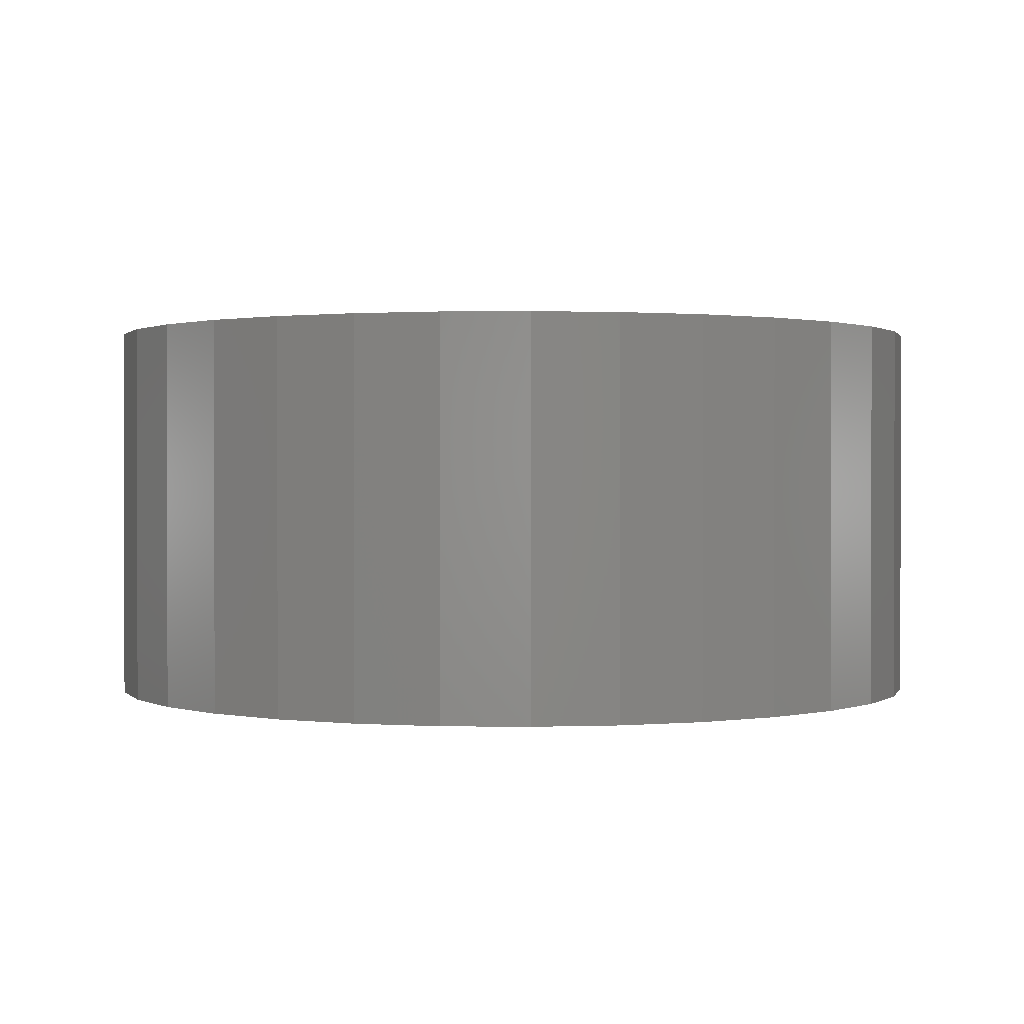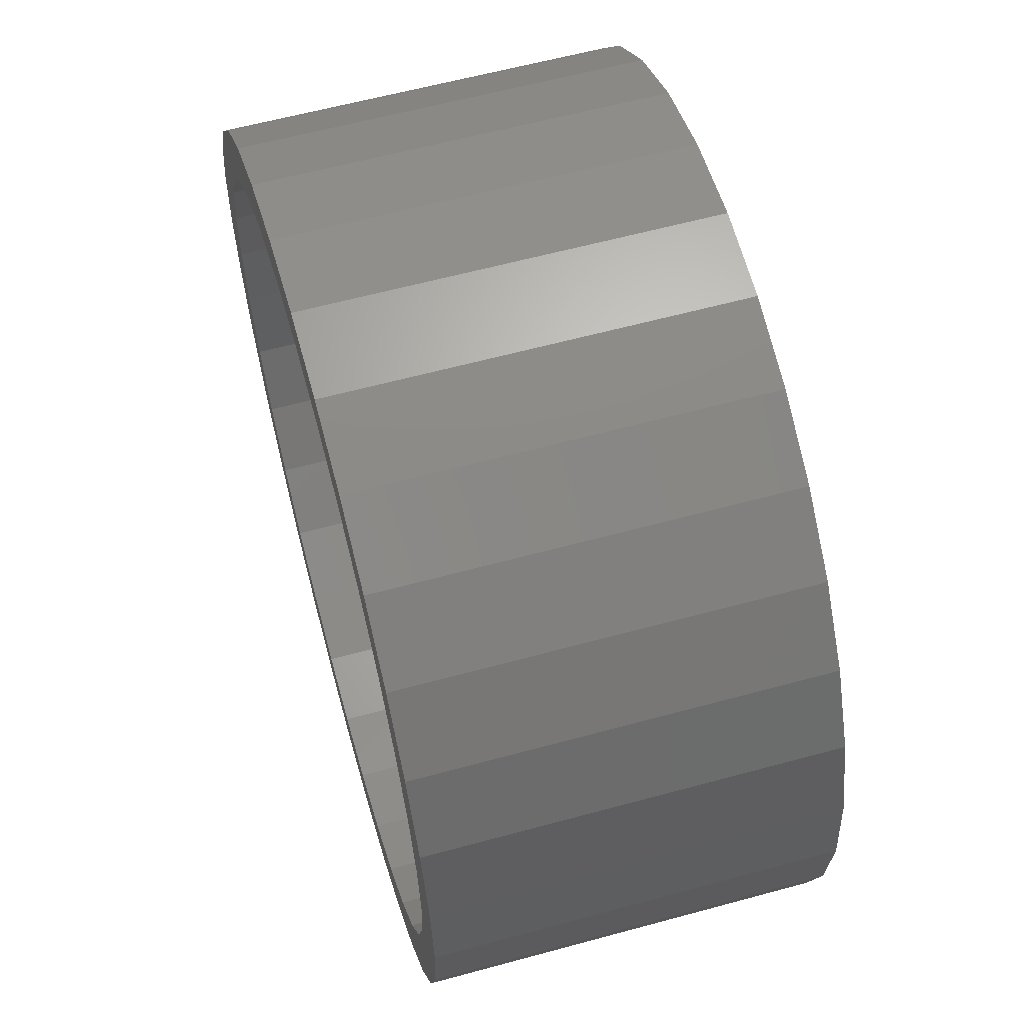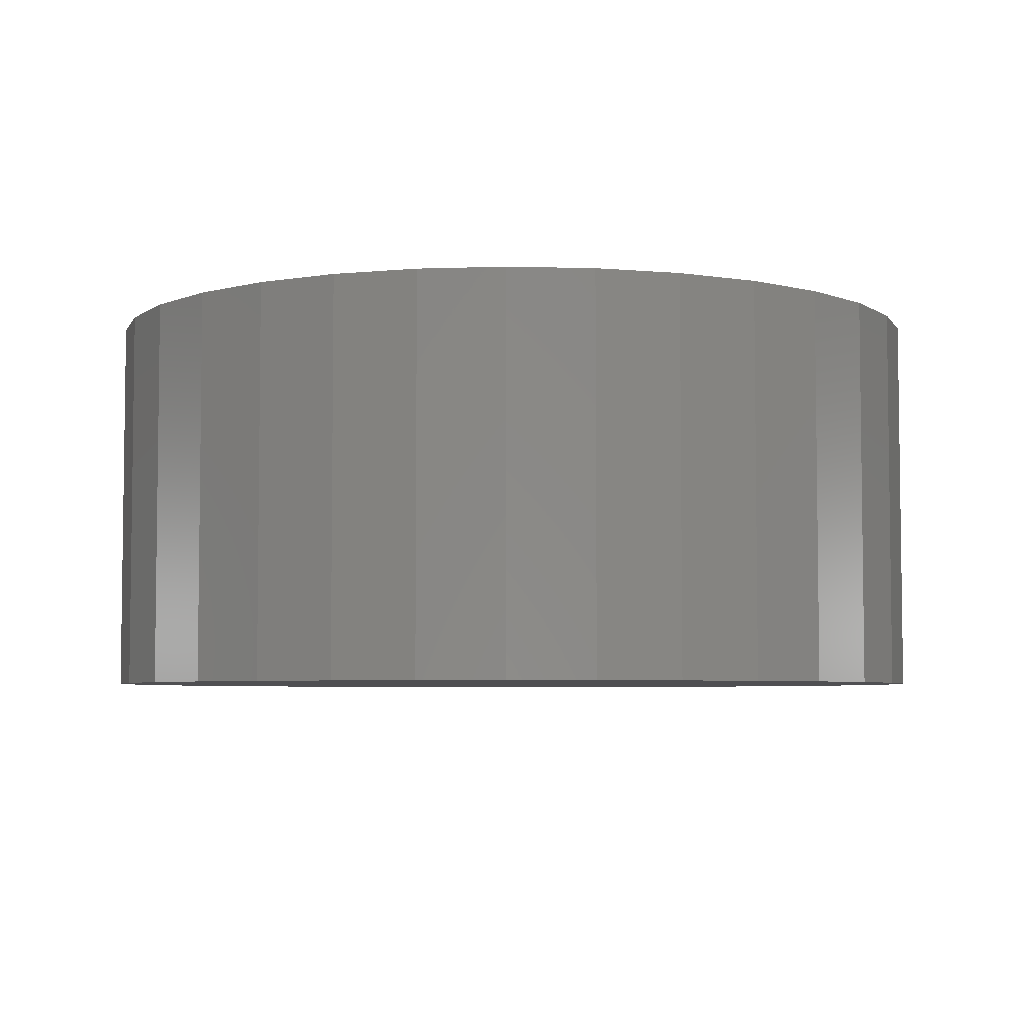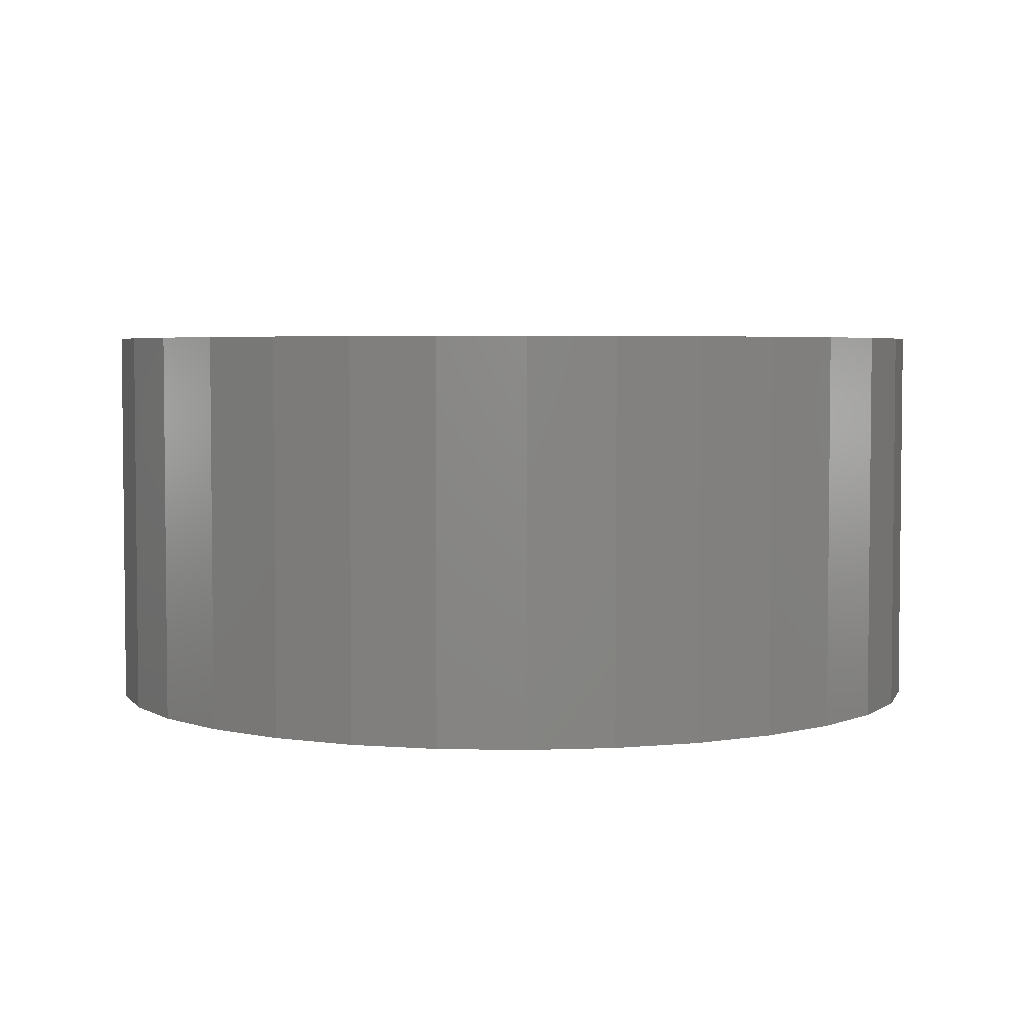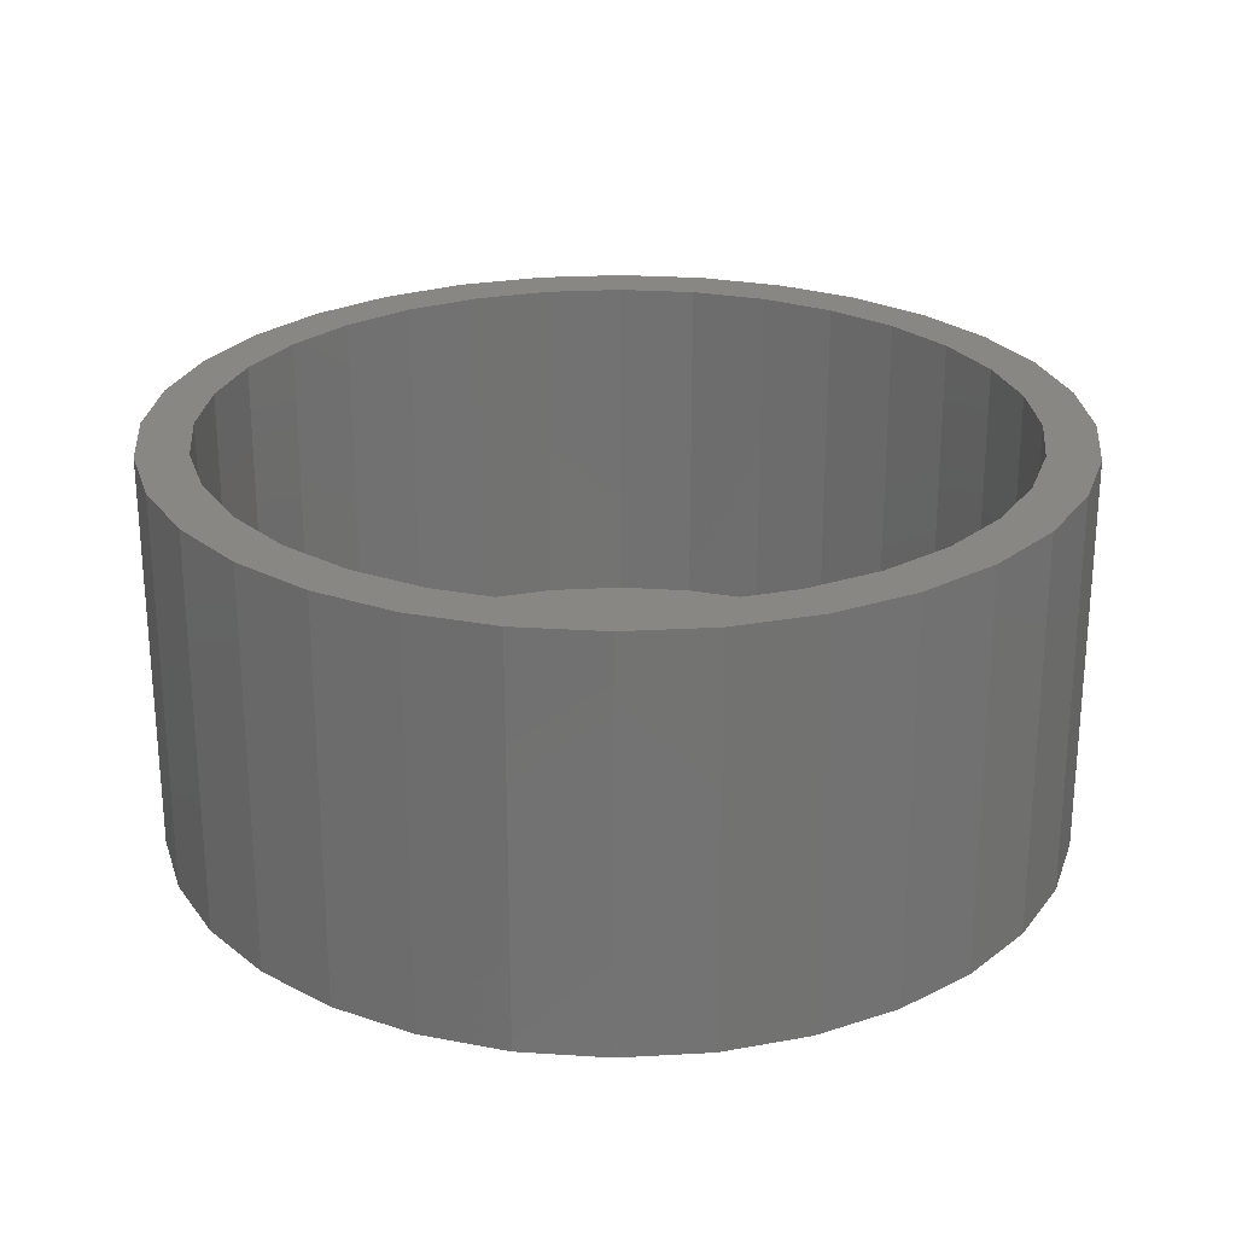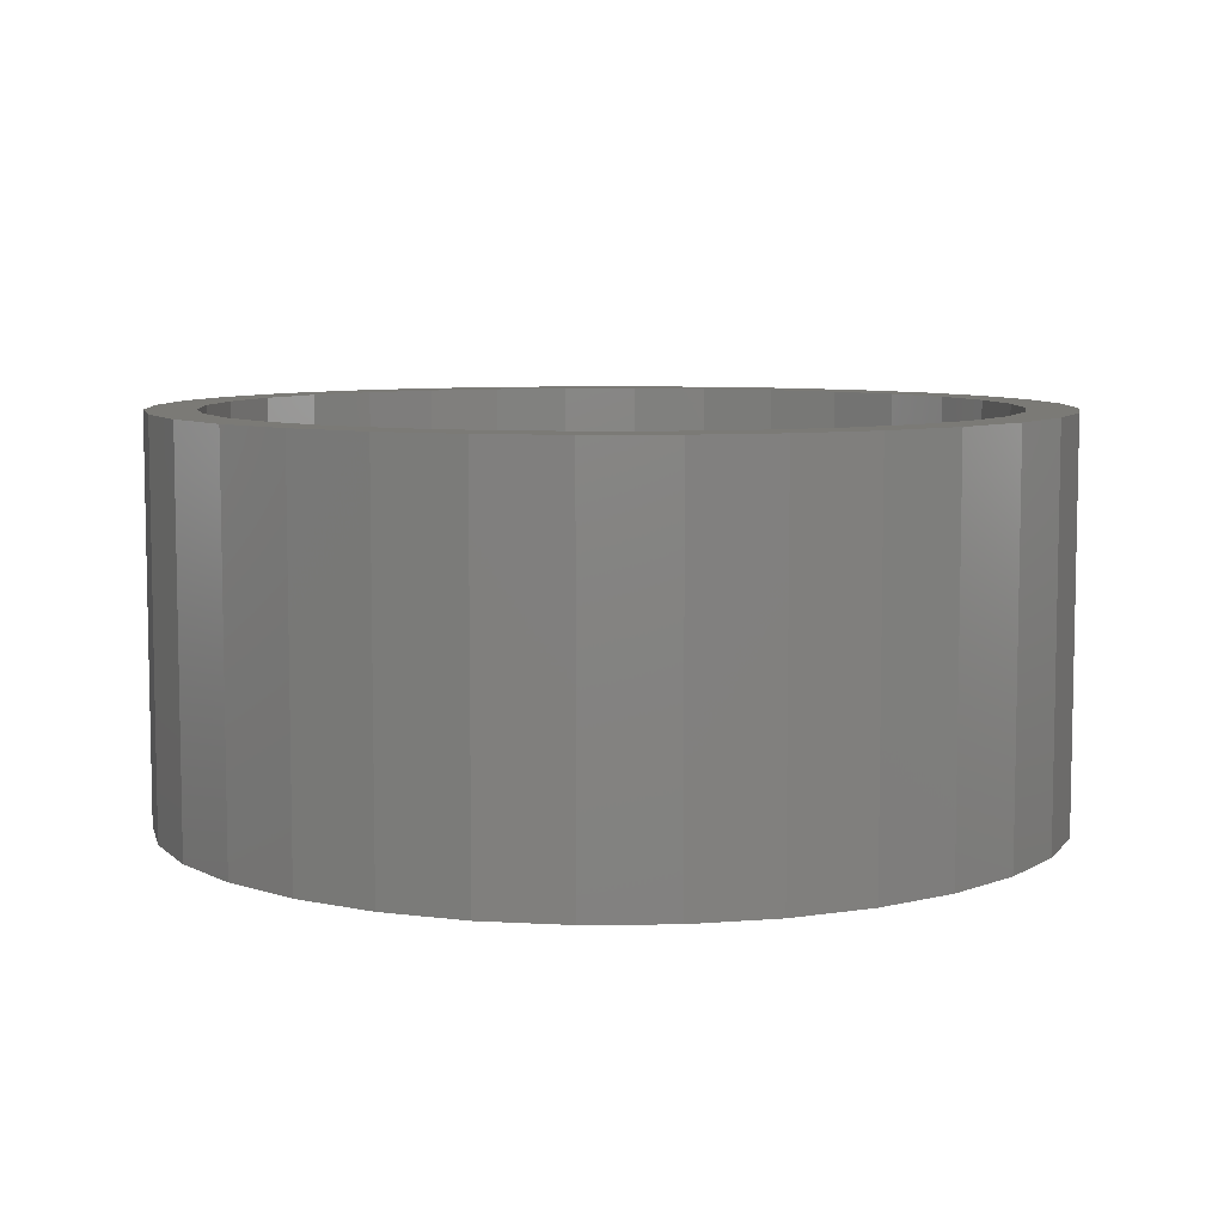
<metadata>
{"format":"stl","ext":"stl","renderer":"f3d","projection":"perspective","resolution":1024,"background":"white","views":[{"elev":0.9,"azim":-69.8,"up":"+Y"},{"elev":60.4,"azim":-105.6,"up":"+Z"},{"elev":-5.0,"azim":147.0,"up":"+Y"},{"elev":4.0,"azim":88.2,"up":"+Y"},{"elev":25.4,"azim":-179.6,"up":"+Y"},{"elev":7.4,"azim":150.0,"up":"+Y"}]}
</metadata>
<code>
# stl→obj: 128 verts, 252 faces
v -0.6093 -1.301e-17 0.4124
v -0.6872 -2.166e-17 0.4645
v -0.517 -2.76e-18 0.5249
v 0.1527 7.159e-17 0.728
v 0.007895 5.551e-17 0.7423
v 0.3278 9.103e-17 0.7724
v 0.171 7.362e-17 0.82
v 0.007895 5.551e-17 0.836
v -0.312 1.999e-17 0.7724
v -0.1552 3.74e-17 0.82
v -0.1369 3.943e-17 0.728
v -0.2762 2.397e-17 0.6858
v -0.4566 3.945e-18 0.6951
v -0.4045 9.727e-18 0.6172
v -0.5833 -1.012e-17 0.5912
v -0.4045 9.727e-18 -0.6172
v -0.5833 -1.012e-17 -0.5912
v -0.517 -2.76e-18 -0.5249
v -0.6872 -2.166e-17 -0.4645
v -0.6093 -1.301e-17 -0.4124
v -0.7645 -3.024e-17 -0.3199
v -0.6779 -2.062e-17 -0.2841
v -0.8121 -3.552e-17 -0.1631
v -0.7201 -2.531e-17 -0.1448
v -0.8281 -3.731e-17 1.072e-16
v -0.7344 -2.69e-17 8.994e-17
v -0.8121 -3.552e-17 0.1631
v -0.7201 -2.531e-17 0.1448
v -0.7645 -3.024e-17 0.3199
v -0.6779 -2.062e-17 0.2841
v 0.007895 5.551e-17 -0.7423
v -0.312 1.999e-17 -0.7724
v -0.1369 3.943e-17 -0.728
v -0.4566 3.945e-18 -0.6951
v -0.2762 2.397e-17 -0.6858
v 0.171 7.362e-17 -0.82
v 0.007895 5.551e-17 -0.836
v 0.3278 9.103e-17 -0.7724
v -0.1552 3.74e-17 -0.82
v 0.6251 1.24e-16 0.4124
v 0.5328 1.138e-16 0.5249
v 0.703 1.327e-16 0.4645
v 0.4203 1.013e-16 0.6172
v 0.599 1.211e-16 0.5912
v 0.2919 8.705e-17 0.6858
v 0.4724 1.071e-16 0.6951
v 0.4203 1.013e-16 -0.6172
v 0.5328 1.138e-16 -0.5249
v 0.599 1.211e-16 -0.5912
v 0.6251 1.24e-16 -0.4124
v 0.703 1.327e-16 -0.4645
v 0.6937 1.316e-16 -0.2841
v 0.7803 1.413e-16 -0.3199
v 0.7359 1.363e-16 -0.1448
v 0.8279 1.465e-16 -0.1631
v 0.7502 1.379e-16 -9.186e-17
v 0.8439 1.483e-16 -3.024e-16
v 0.7359 1.363e-16 0.1448
v 0.8279 1.465e-16 0.1631
v 0.6937 1.316e-16 0.2841
v 0.7803 1.413e-16 0.3199
v 0.1527 7.159e-17 -0.728
v 0.2919 8.705e-17 -0.6858
v 0.4724 1.071e-16 -0.6951
v 0.1527 -0.6562 -0.728
v 0.2919 -0.6562 -0.6858
v 0.4203 -0.6562 -0.6172
v 0.5328 -0.6562 -0.5249
v 0.6251 -0.6562 -0.4124
v 0.6937 -0.6562 -0.2841
v 0.7359 -0.6562 -0.1448
v 0.7502 -0.6562 -9.186e-17
v 0.007895 -0.6562 -0.7423
v -0.1369 -0.6562 -0.728
v -0.2762 -0.6562 -0.6858
v -0.4045 -0.6562 -0.6172
v -0.517 -0.6562 -0.5249
v -0.6093 -0.6562 -0.4124
v -0.6779 -0.6562 -0.2841
v -0.7201 -0.6562 -0.1448
v -0.7344 -0.6562 8.994e-17
v -0.1369 -0.6562 0.728
v -0.2762 -0.6562 0.6858
v -0.4045 -0.6562 0.6172
v -0.517 -0.6562 0.5249
v -0.6093 -0.6562 0.4124
v -0.6779 -0.6562 0.2841
v -0.7201 -0.6562 0.1448
v 0.007895 -0.6562 0.7423
v 0.1527 -0.6562 0.728
v 0.2919 -0.6562 0.6858
v 0.4203 -0.6562 0.6172
v 0.5328 -0.6562 0.5249
v 0.6251 -0.6562 0.4124
v 0.6937 -0.6562 0.2841
v 0.7359 -0.6562 0.1448
v 0.8439 -0.75 -9.76e-17
v 0.8279 -0.75 -0.1631
v 0.7803 -0.75 -0.3199
v 0.703 -0.75 -0.4645
v 0.599 -0.75 -0.5912
v 0.4724 -0.75 -0.6951
v 0.3278 -0.75 -0.7724
v 0.171 -0.75 -0.82
v 0.007895 -0.75 -0.836
v -0.1552 -0.75 -0.82
v -0.312 -0.75 -0.7724
v -0.4566 -0.75 -0.6951
v -0.5833 -0.75 -0.5912
v -0.6872 -0.75 -0.4645
v -0.7645 -0.75 -0.3199
v -0.8121 -0.75 -0.1631
v -0.8281 -0.75 1.072e-16
v -0.8121 -0.75 0.1631
v -0.7645 -0.75 0.3199
v -0.6872 -0.75 0.4645
v -0.5833 -0.75 0.5912
v -0.4566 -0.75 0.6951
v -0.312 -0.75 0.7724
v -0.1552 -0.75 0.82
v 0.007895 -0.75 0.836
v 0.171 -0.75 0.82
v 0.3278 -0.75 0.7724
v 0.4724 -0.75 0.6951
v 0.599 -0.75 0.5912
v 0.703 -0.75 0.4645
v 0.7803 -0.75 0.3199
v 0.8279 -0.75 0.1631
f 1 2 3
f 4 5 6
f 6 5 7
f 7 5 8
f 5 9 8
f 8 9 10
f 5 11 9
f 9 11 12
f 9 12 13
f 13 12 14
f 13 14 15
f 15 14 3
f 15 3 2
f 16 17 18
f 18 17 19
f 18 19 20
f 20 19 21
f 20 21 22
f 22 21 23
f 22 23 24
f 24 23 25
f 24 25 26
f 26 25 27
f 26 27 28
f 28 27 29
f 28 29 30
f 30 29 2
f 30 2 1
f 31 32 33
f 33 32 34
f 33 34 35
f 35 34 17
f 35 17 16
f 36 37 38
f 38 37 31
f 37 39 31
f 31 39 32
f 40 41 42
f 42 41 43
f 42 43 44
f 44 43 45
f 44 45 46
f 46 45 4
f 46 4 6
f 47 48 49
f 49 48 50
f 49 50 51
f 51 50 52
f 51 52 53
f 53 52 54
f 53 54 55
f 55 54 56
f 55 56 57
f 57 56 58
f 57 58 59
f 59 58 60
f 59 60 61
f 61 60 40
f 61 40 42
f 31 62 38
f 38 62 63
f 38 63 64
f 64 63 47
f 64 47 49
f 31 65 62
f 62 65 66
f 62 66 63
f 63 66 67
f 63 67 47
f 47 67 68
f 47 68 48
f 48 68 69
f 48 69 50
f 50 69 70
f 50 70 52
f 52 70 71
f 52 71 54
f 54 71 72
f 54 72 56
f 65 31 73
f 73 31 33
f 73 33 74
f 74 33 35
f 74 35 75
f 75 35 16
f 75 16 76
f 76 16 18
f 76 18 77
f 77 18 20
f 77 20 78
f 78 20 22
f 78 22 79
f 79 22 24
f 79 24 80
f 80 24 26
f 80 26 81
f 5 82 11
f 11 82 83
f 11 83 12
f 12 83 84
f 12 84 14
f 14 84 85
f 14 85 3
f 3 85 86
f 3 86 1
f 1 86 87
f 1 87 30
f 30 87 88
f 30 88 28
f 28 88 81
f 28 81 26
f 82 5 89
f 89 5 4
f 89 4 90
f 90 4 45
f 90 45 91
f 91 45 43
f 91 43 92
f 92 43 41
f 92 41 93
f 93 41 40
f 93 40 94
f 94 40 60
f 94 60 95
f 95 60 58
f 95 58 96
f 96 58 56
f 96 56 72
f 57 97 55
f 55 97 98
f 55 98 53
f 53 98 99
f 53 99 51
f 51 99 100
f 51 100 49
f 49 100 101
f 49 101 64
f 64 101 102
f 64 102 38
f 38 102 103
f 38 103 36
f 36 103 104
f 36 104 37
f 37 104 105
f 37 105 39
f 39 105 106
f 39 106 32
f 32 106 107
f 32 107 34
f 34 107 108
f 34 108 17
f 17 108 109
f 17 109 19
f 19 109 110
f 19 110 21
f 21 110 111
f 21 111 23
f 23 111 112
f 23 112 25
f 25 112 113
f 25 113 27
f 27 113 114
f 27 114 29
f 29 114 115
f 29 115 2
f 2 115 116
f 2 116 15
f 15 116 117
f 15 117 13
f 13 117 118
f 13 118 9
f 9 118 119
f 9 119 10
f 10 119 120
f 10 120 8
f 8 120 121
f 8 121 7
f 7 121 122
f 7 122 6
f 6 122 123
f 6 123 46
f 46 123 124
f 46 124 44
f 44 124 125
f 44 125 42
f 42 125 126
f 42 126 61
f 61 126 127
f 61 127 59
f 59 127 128
f 59 128 57
f 57 128 97
f 120 122 121
f 122 120 123
f 123 120 119
f 123 119 124
f 124 119 118
f 124 118 125
f 125 118 117
f 125 117 126
f 126 117 116
f 126 116 127
f 127 116 115
f 127 115 128
f 128 115 114
f 128 114 97
f 97 114 113
f 97 113 98
f 98 113 112
f 98 112 99
f 99 112 111
f 99 111 100
f 100 111 110
f 100 110 101
f 101 110 109
f 101 109 102
f 102 109 108
f 102 108 103
f 103 108 107
f 103 107 104
f 104 107 106
f 104 106 105
f 89 90 82
f 73 74 65
f 65 74 75
f 65 75 66
f 66 75 76
f 66 76 67
f 67 76 77
f 67 77 68
f 68 77 78
f 68 78 69
f 69 78 79
f 69 79 70
f 70 79 80
f 70 80 71
f 71 80 81
f 71 81 72
f 72 81 88
f 72 88 96
f 96 88 87
f 96 87 95
f 95 87 86
f 95 86 94
f 94 86 85
f 94 85 93
f 93 85 84
f 93 84 92
f 92 84 83
f 92 83 91
f 91 83 82
f 91 82 90

</code>
